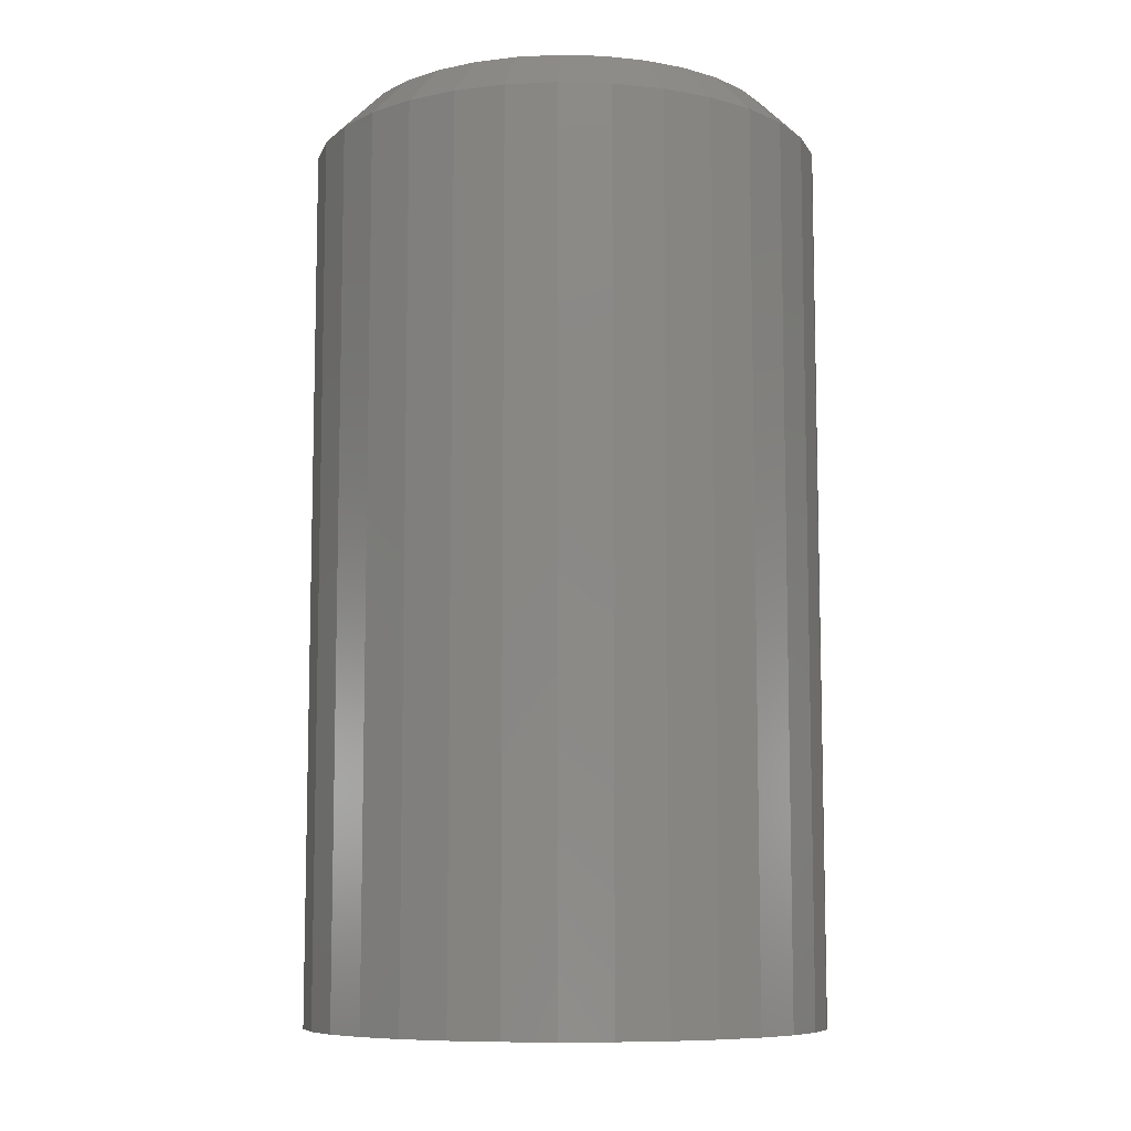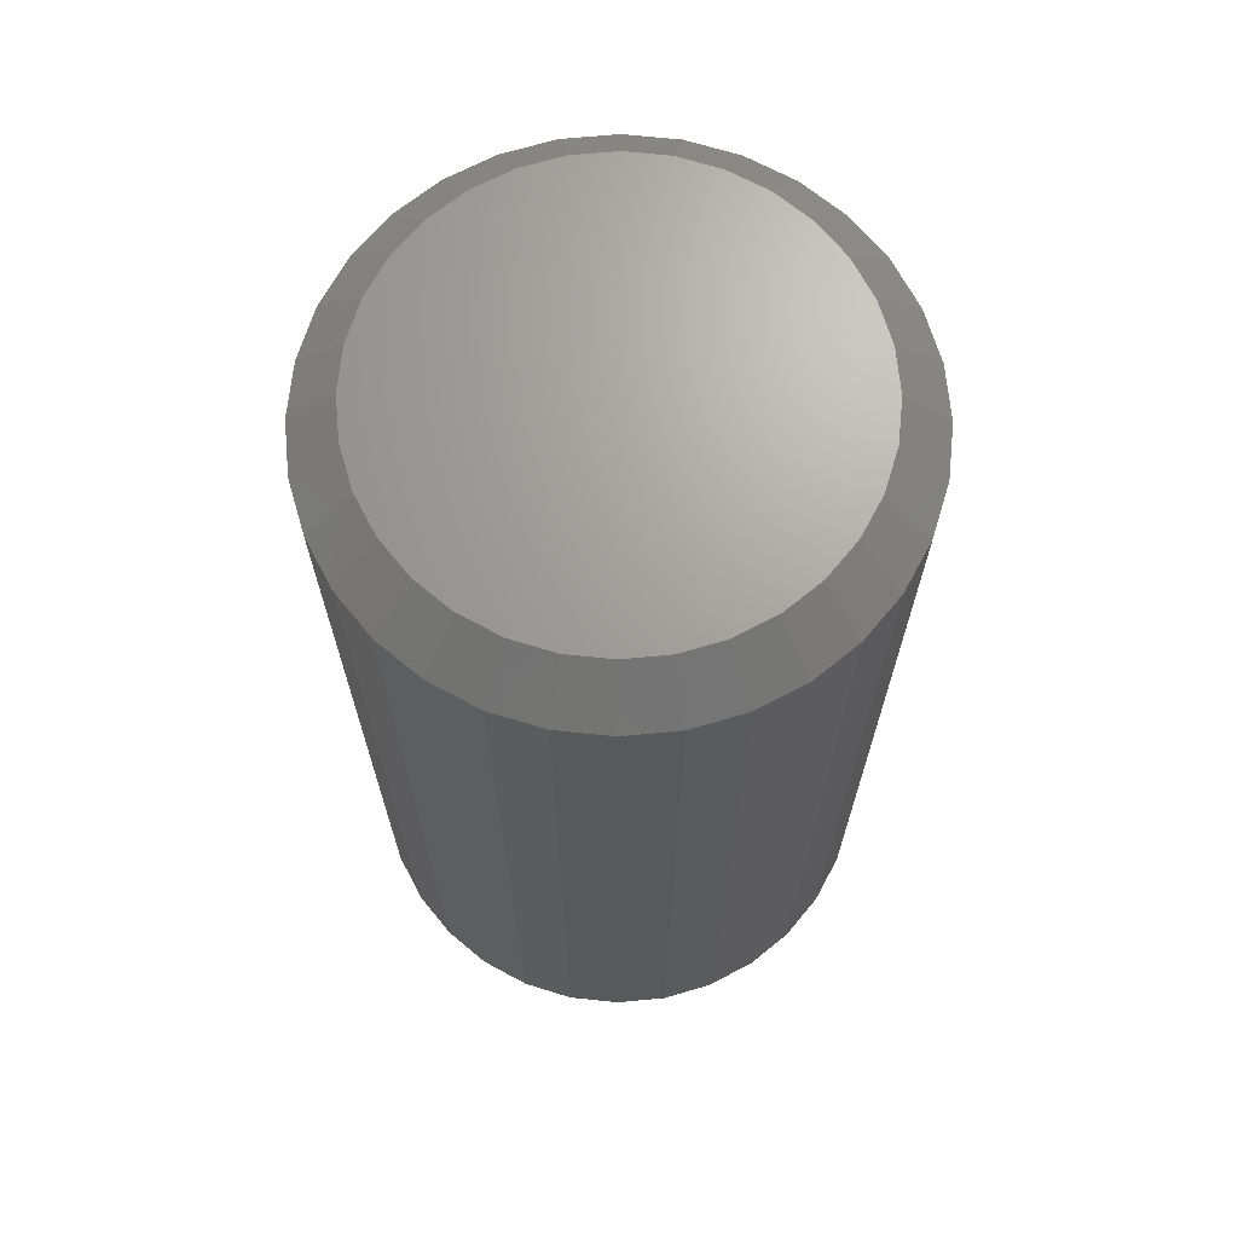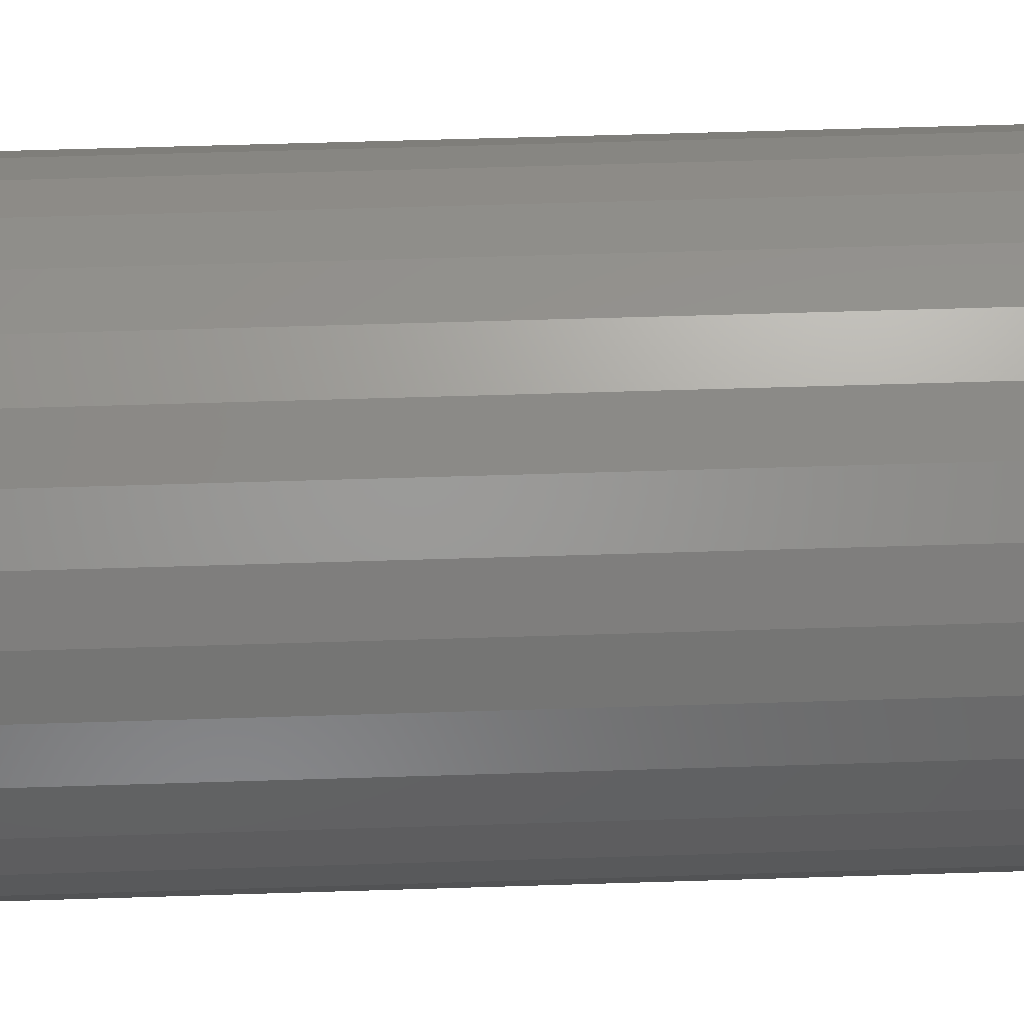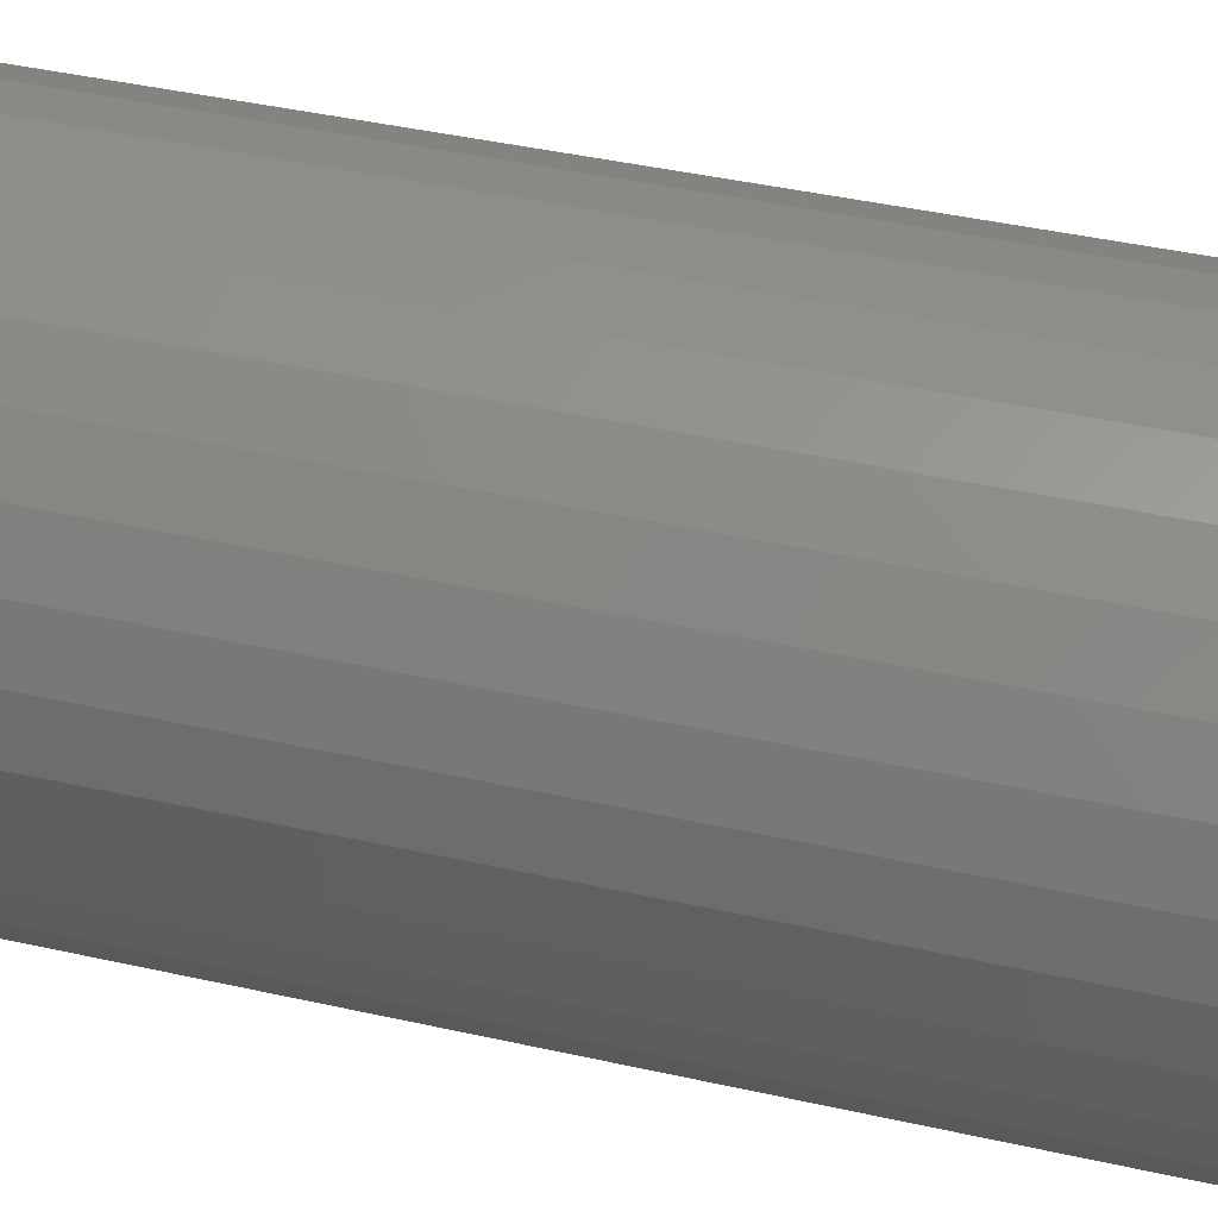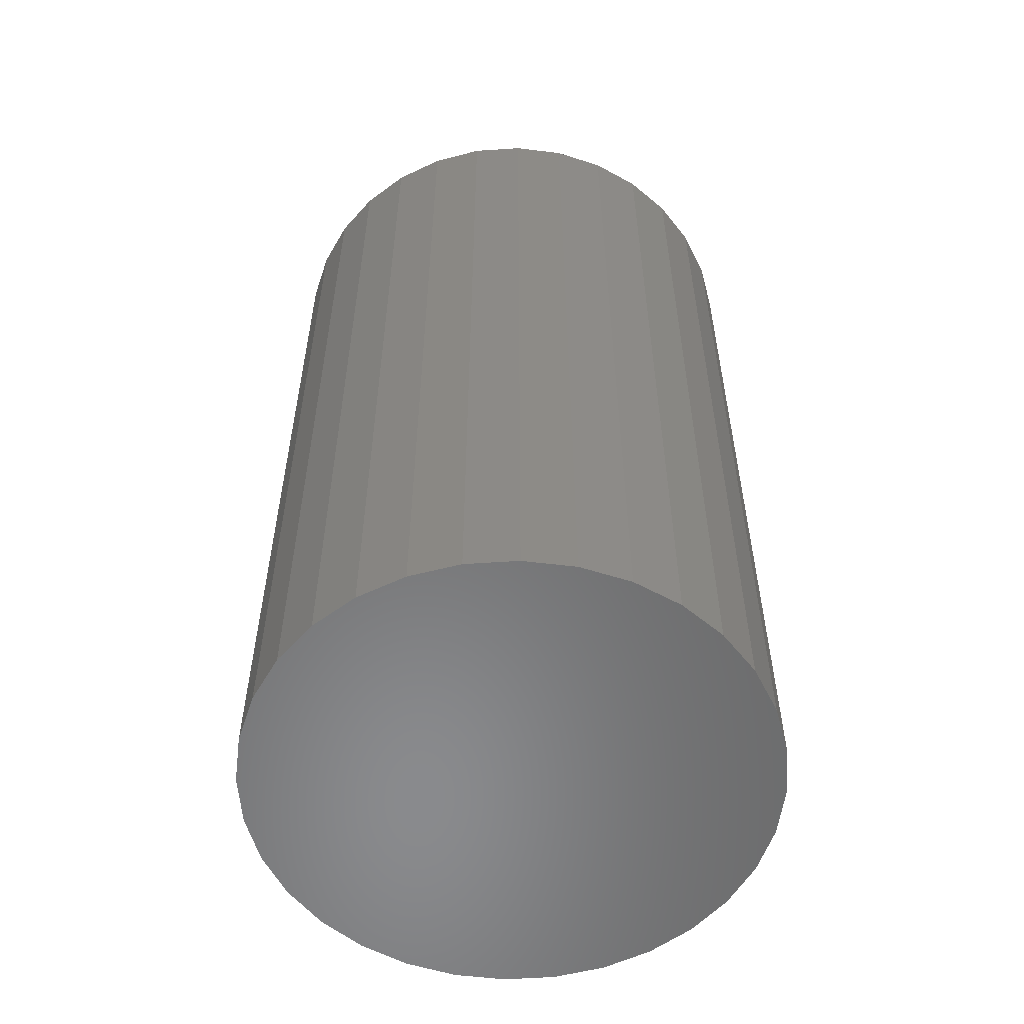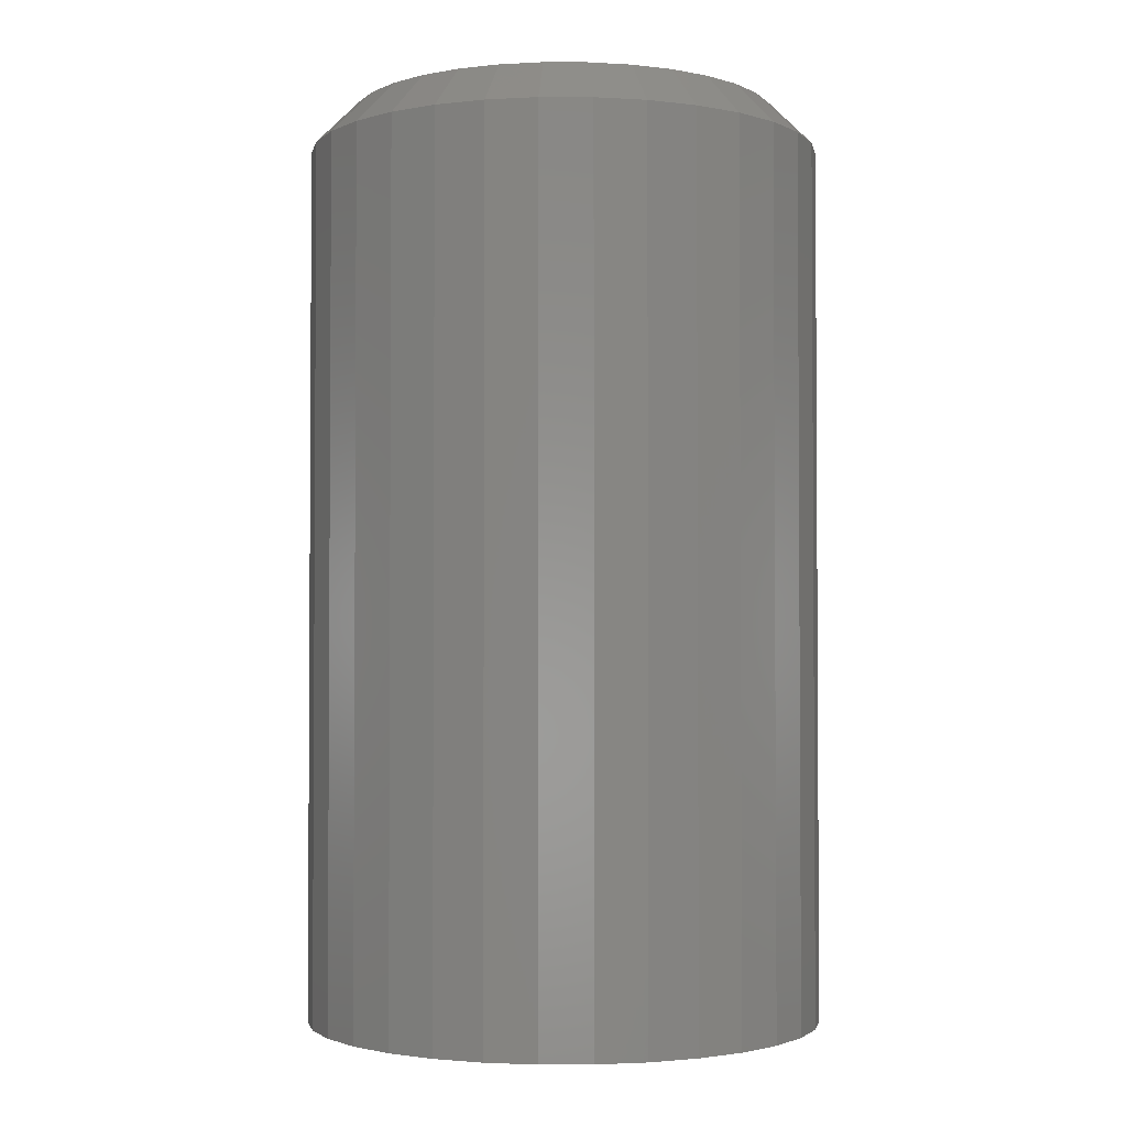
<metadata>
{"format":"stl","ext":"stl","renderer":"f3d","projection":"perspective","resolution":1024,"background":"white","views":[{"elev":-8.7,"azim":147.8,"up":"+Y"},{"elev":68.4,"azim":0.3,"up":"+Y"},{"elev":62.4,"azim":-91.8,"up":"+Z"},{"elev":44.5,"azim":104.5,"up":"+Z"},{"elev":-56.2,"azim":122.1,"up":"+Y"},{"elev":-2.2,"azim":-174.9,"up":"+Y"}]}
</metadata>
<code>
# stl→obj: 96 verts, 188 faces
v -0.2906 1.593e-16 0.6547
v -0.2835 1.6e-16 0.6568
v -0.2761 1.605e-16 0.6576
v -0.2686 1.608e-16 0.6568
v -0.2615 1.609e-16 0.6547
v -0.2972 1.586e-16 0.6511
v -0.2549 1.609e-16 0.6511
v -0.303 1.577e-16 0.6464
v -0.2491 1.607e-16 0.6464
v -0.3077 1.568e-16 0.6406
v -0.2444 1.603e-16 0.6406
v -0.3112 1.559e-16 0.6341
v -0.2409 1.598e-16 0.6341
v -0.3134 1.55e-16 0.6269
v -0.2387 1.591e-16 0.6269
v -0.2409 1.566e-16 0.6049
v -0.3112 1.527e-16 0.6049
v -0.2387 1.575e-16 0.6121
v -0.3077 1.521e-16 0.5983
v -0.2444 1.556e-16 0.5983
v -0.303 1.518e-16 0.5926
v -0.2491 1.547e-16 0.5926
v -0.2972 1.515e-16 0.5878
v -0.2549 1.539e-16 0.5878
v -0.2906 1.515e-16 0.5843
v -0.2615 1.531e-16 0.5843
v -0.2835 1.517e-16 0.5821
v -0.2761 1.52e-16 0.5814
v -0.2686 1.525e-16 0.5821
v -0.3134 1.533e-16 0.6121
v -0.3141 1.541e-16 0.6195
v -0.238 1.583e-16 0.6195
v -0.2302 -0.007812 0.6195
v -0.2302 -0.1641 0.6195
v -0.2311 -0.007812 0.6105
v -0.2311 -0.1641 0.6105
v -0.2337 -0.007812 0.6019
v -0.2337 -0.1641 0.6019
v -0.2379 -0.007812 0.594
v -0.2379 -0.1641 0.594
v -0.2436 -0.007812 0.587
v -0.2436 -0.1641 0.587
v -0.2506 -0.007812 0.5813
v -0.2506 -0.1641 0.5813
v -0.2585 -0.007812 0.5771
v -0.2585 -0.1641 0.5771
v -0.2671 -0.007812 0.5745
v -0.2671 -0.1641 0.5745
v -0.2761 -0.007812 0.5736
v -0.2761 -0.1641 0.5736
v -0.285 -0.007812 0.5745
v -0.285 -0.1641 0.5745
v -0.2936 -0.007812 0.5771
v -0.2936 -0.1641 0.5771
v -0.3016 -0.007812 0.5813
v -0.3016 -0.1641 0.5813
v -0.3085 -0.007812 0.587
v -0.3085 -0.1641 0.587
v -0.3142 -0.007812 0.594
v -0.3142 -0.1641 0.594
v -0.3185 -0.007812 0.6019
v -0.3185 -0.1641 0.6019
v -0.3211 -0.007812 0.6105
v -0.3211 -0.1641 0.6105
v -0.322 -0.007812 0.6195
v -0.322 -0.1641 0.6195
v -0.3211 -0.007812 0.6284
v -0.3211 -0.1641 0.6284
v -0.3185 -0.007812 0.6371
v -0.3185 -0.1641 0.6371
v -0.3142 -0.007812 0.645
v -0.3142 -0.1641 0.645
v -0.3085 -0.007812 0.6519
v -0.3085 -0.1641 0.6519
v -0.3016 -0.007812 0.6576
v -0.3016 -0.1641 0.6576
v -0.2936 -0.007812 0.6619
v -0.2936 -0.1641 0.6619
v -0.285 -0.007812 0.6645
v -0.285 -0.1641 0.6645
v -0.2761 -0.007812 0.6654
v -0.2761 -0.1641 0.6654
v -0.2671 -0.007812 0.6645
v -0.2671 -0.1641 0.6645
v -0.2585 -0.007812 0.6619
v -0.2585 -0.1641 0.6619
v -0.2506 -0.007812 0.6576
v -0.2506 -0.1641 0.6576
v -0.2436 -0.007812 0.6519
v -0.2436 -0.1641 0.6519
v -0.2379 -0.007812 0.645
v -0.2379 -0.1641 0.645
v -0.2337 -0.007812 0.6371
v -0.2337 -0.1641 0.6371
v -0.2311 -0.007812 0.6284
v -0.2311 -0.1641 0.6284
f 1 2 3
f 1 3 4
f 5 1 4
f 6 1 5
f 7 6 5
f 8 6 7
f 9 8 7
f 10 8 9
f 11 10 9
f 12 10 11
f 13 12 11
f 14 12 13
f 15 14 13
f 16 17 18
f 19 17 16
f 20 19 16
f 21 19 20
f 22 21 20
f 23 21 22
f 24 23 22
f 25 23 24
f 26 25 24
f 27 25 26
f 28 27 26
f 29 28 26
f 17 30 18
f 18 30 31
f 18 31 32
f 32 31 14
f 32 14 15
f 33 34 35
f 35 34 36
f 35 36 37
f 37 36 38
f 37 38 39
f 39 38 40
f 39 40 41
f 41 40 42
f 41 42 43
f 43 42 44
f 43 44 45
f 45 44 46
f 45 46 47
f 47 46 48
f 47 48 49
f 49 48 50
f 49 50 51
f 51 50 52
f 51 52 53
f 53 52 54
f 53 54 55
f 55 54 56
f 55 56 57
f 57 56 58
f 57 58 59
f 59 58 60
f 59 60 61
f 61 60 62
f 61 62 63
f 63 62 64
f 63 64 65
f 65 64 66
f 65 66 67
f 67 66 68
f 67 68 69
f 69 68 70
f 69 70 71
f 71 70 72
f 71 72 73
f 73 72 74
f 73 74 75
f 75 74 76
f 75 76 77
f 77 76 78
f 77 78 79
f 79 78 80
f 79 80 81
f 81 80 82
f 81 82 83
f 83 82 84
f 83 84 85
f 85 84 86
f 85 86 87
f 87 86 88
f 87 88 89
f 89 88 90
f 89 90 91
f 91 90 92
f 91 92 93
f 93 92 94
f 93 94 95
f 95 94 96
f 95 96 33
f 33 96 34
f 31 63 65
f 31 30 63
f 33 18 32
f 33 35 18
f 17 61 63
f 17 63 30
f 19 57 59
f 59 61 19
f 19 61 17
f 25 53 55
f 25 55 23
f 55 21 23
f 27 49 51
f 51 53 27
f 27 53 25
f 26 45 47
f 26 47 29
f 47 28 29
f 24 41 43
f 43 45 24
f 24 45 26
f 16 37 39
f 16 39 20
f 39 22 20
f 35 37 18
f 18 37 16
f 57 19 21
f 21 55 57
f 49 27 28
f 28 47 49
f 41 24 22
f 22 39 41
f 32 95 33
f 32 15 95
f 65 14 31
f 65 67 14
f 13 93 95
f 13 95 15
f 11 89 91
f 91 93 11
f 11 93 13
f 5 85 87
f 5 87 7
f 87 9 7
f 4 81 83
f 83 85 4
f 4 85 5
f 1 77 79
f 1 79 2
f 79 3 2
f 6 73 75
f 75 77 6
f 6 77 1
f 12 69 71
f 12 71 10
f 71 8 10
f 67 69 14
f 14 69 12
f 89 11 9
f 9 87 89
f 81 4 3
f 3 79 81
f 73 6 8
f 8 71 73
f 82 80 78
f 84 82 78
f 84 78 86
f 86 78 76
f 86 76 88
f 88 76 74
f 88 74 90
f 90 74 72
f 90 72 92
f 92 72 70
f 92 70 94
f 94 70 68
f 94 68 96
f 36 62 38
f 38 62 60
f 38 60 40
f 40 60 58
f 40 58 42
f 42 58 56
f 42 56 44
f 44 56 54
f 44 54 46
f 46 54 52
f 46 52 50
f 46 50 48
f 96 68 34
f 34 68 66
f 34 66 36
f 36 66 64
f 36 64 62

</code>
